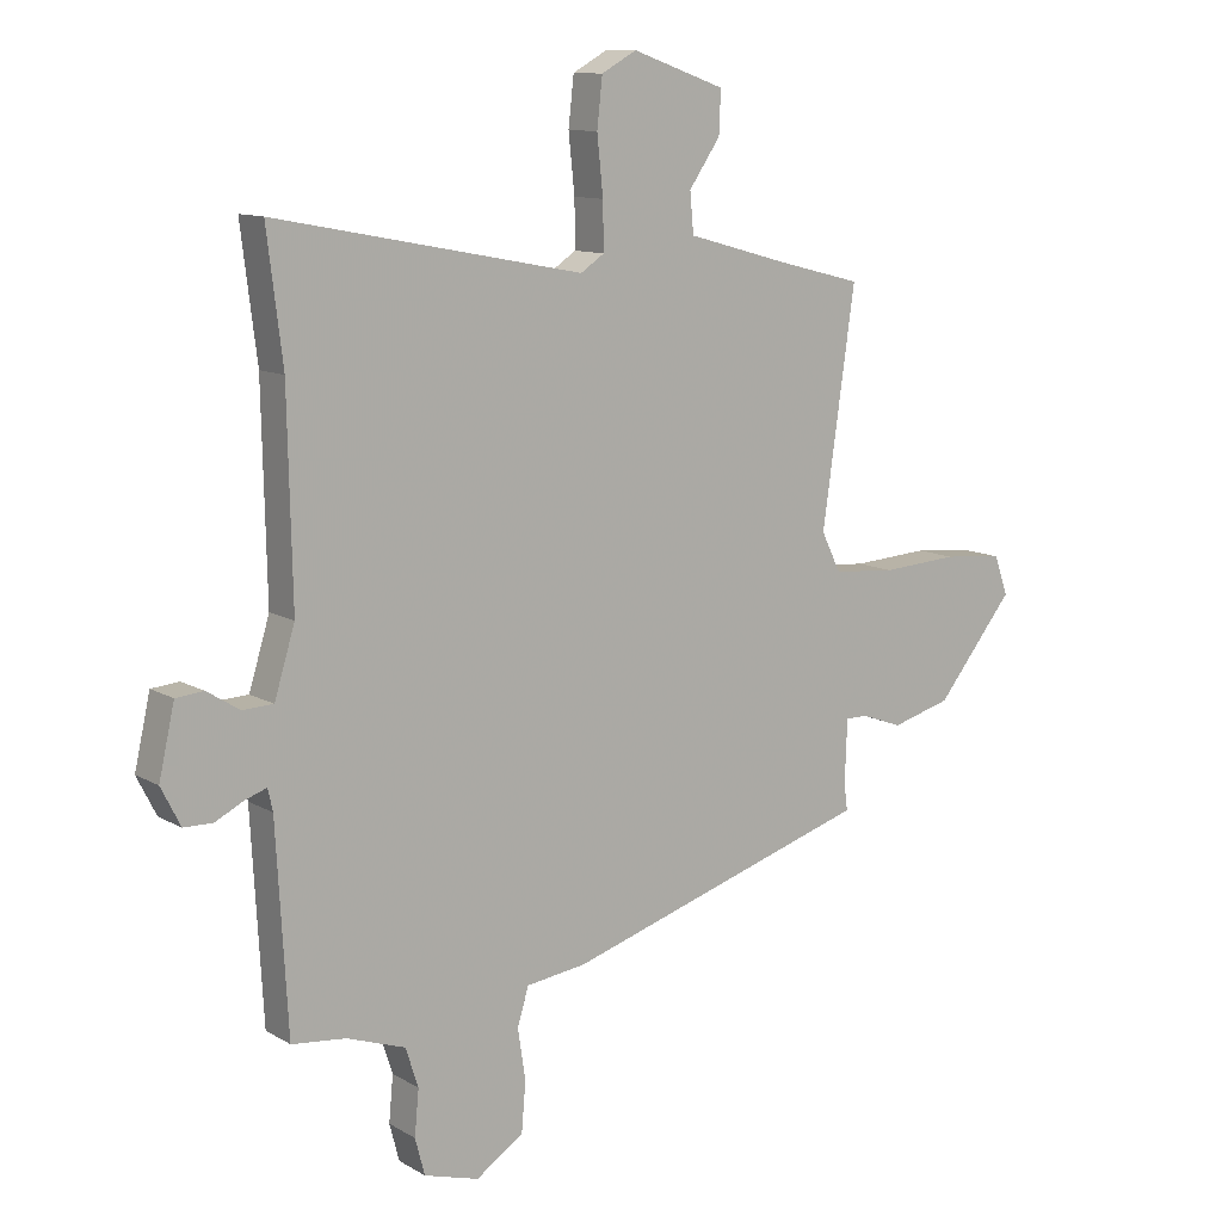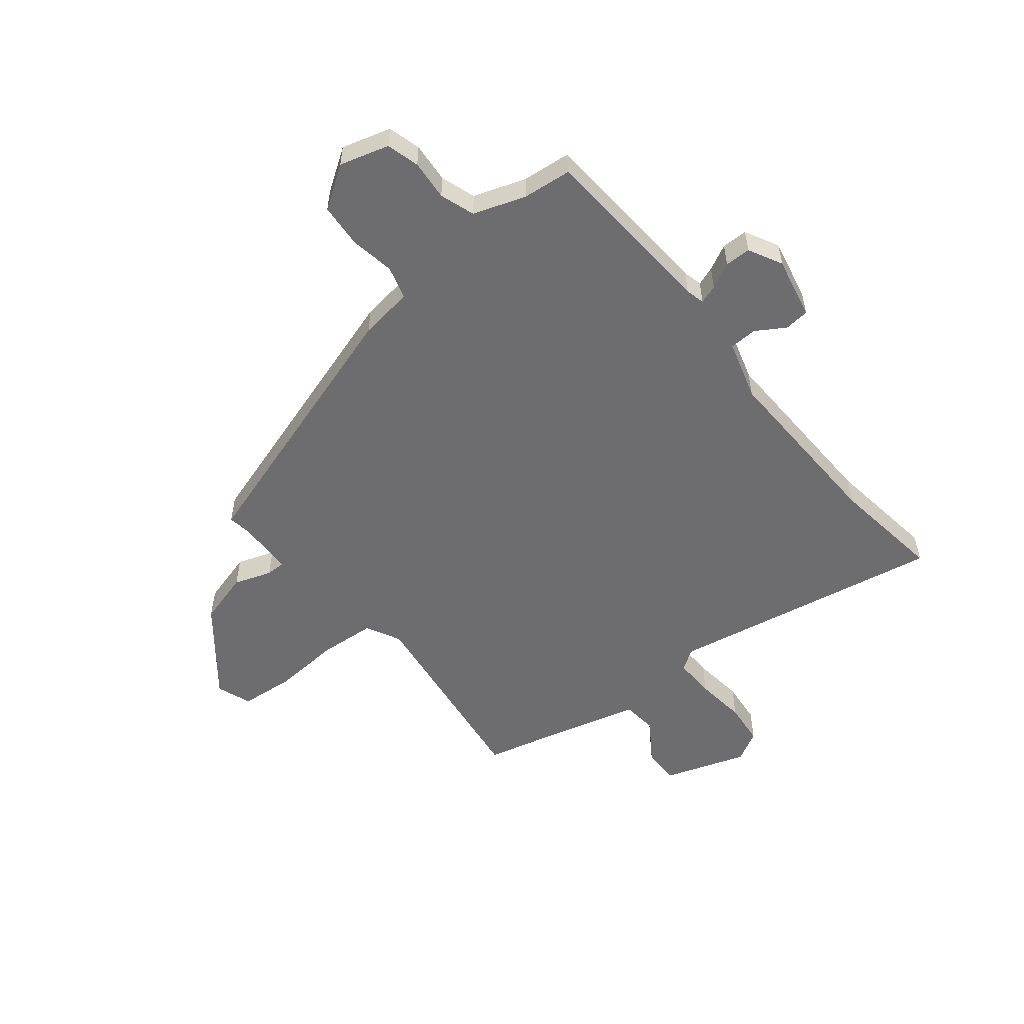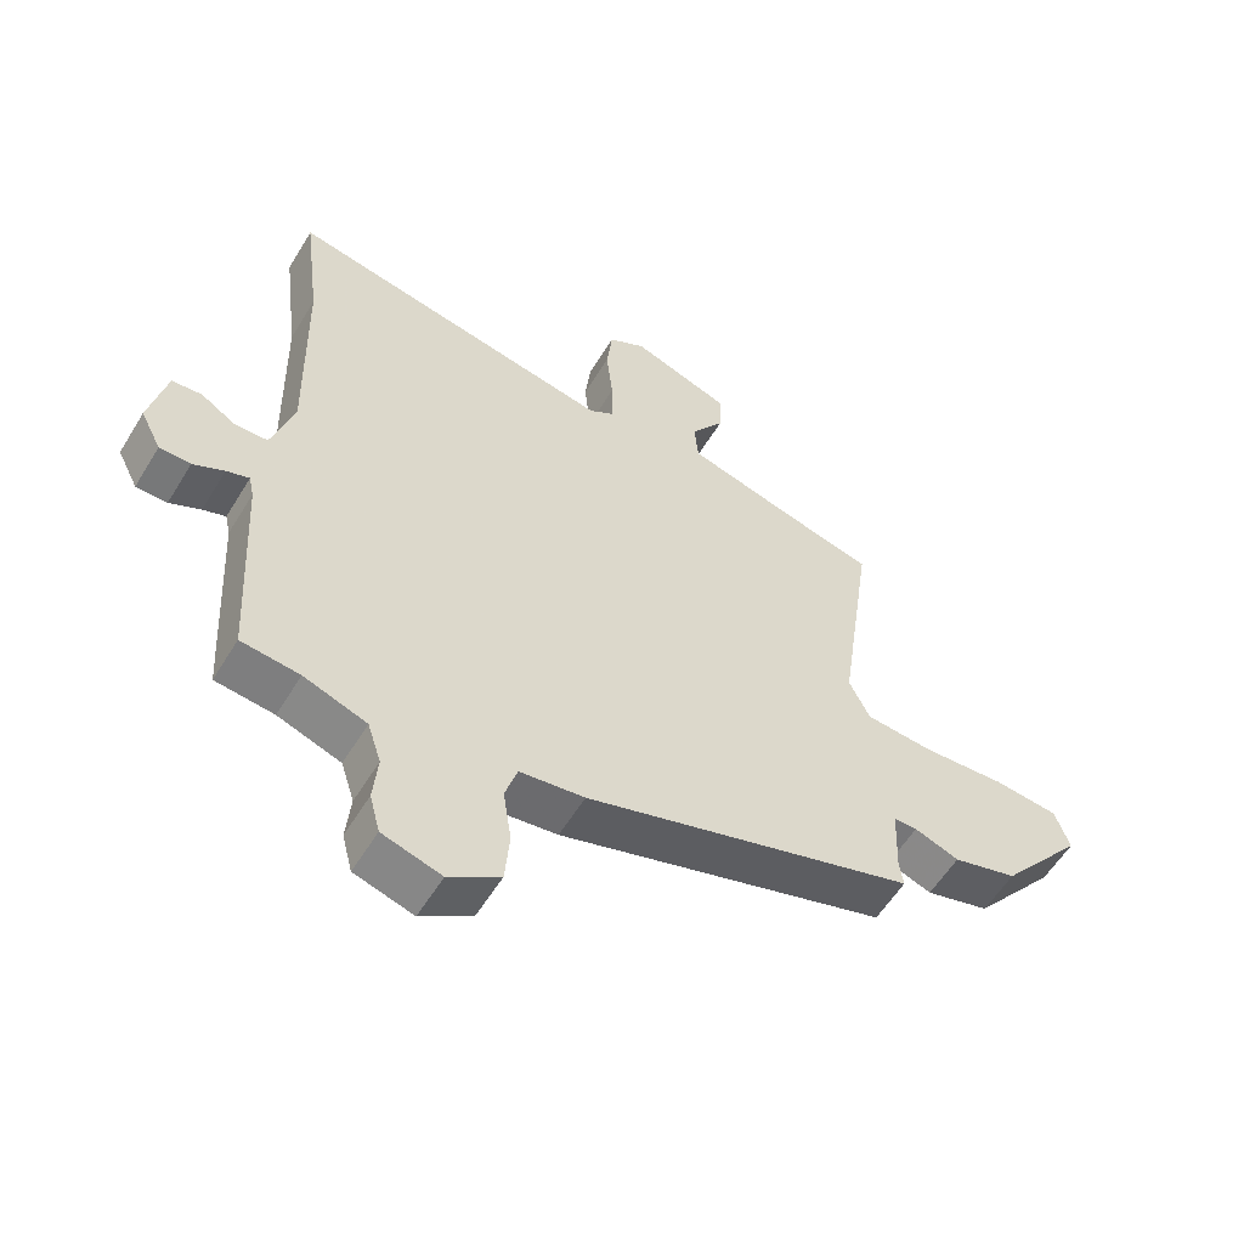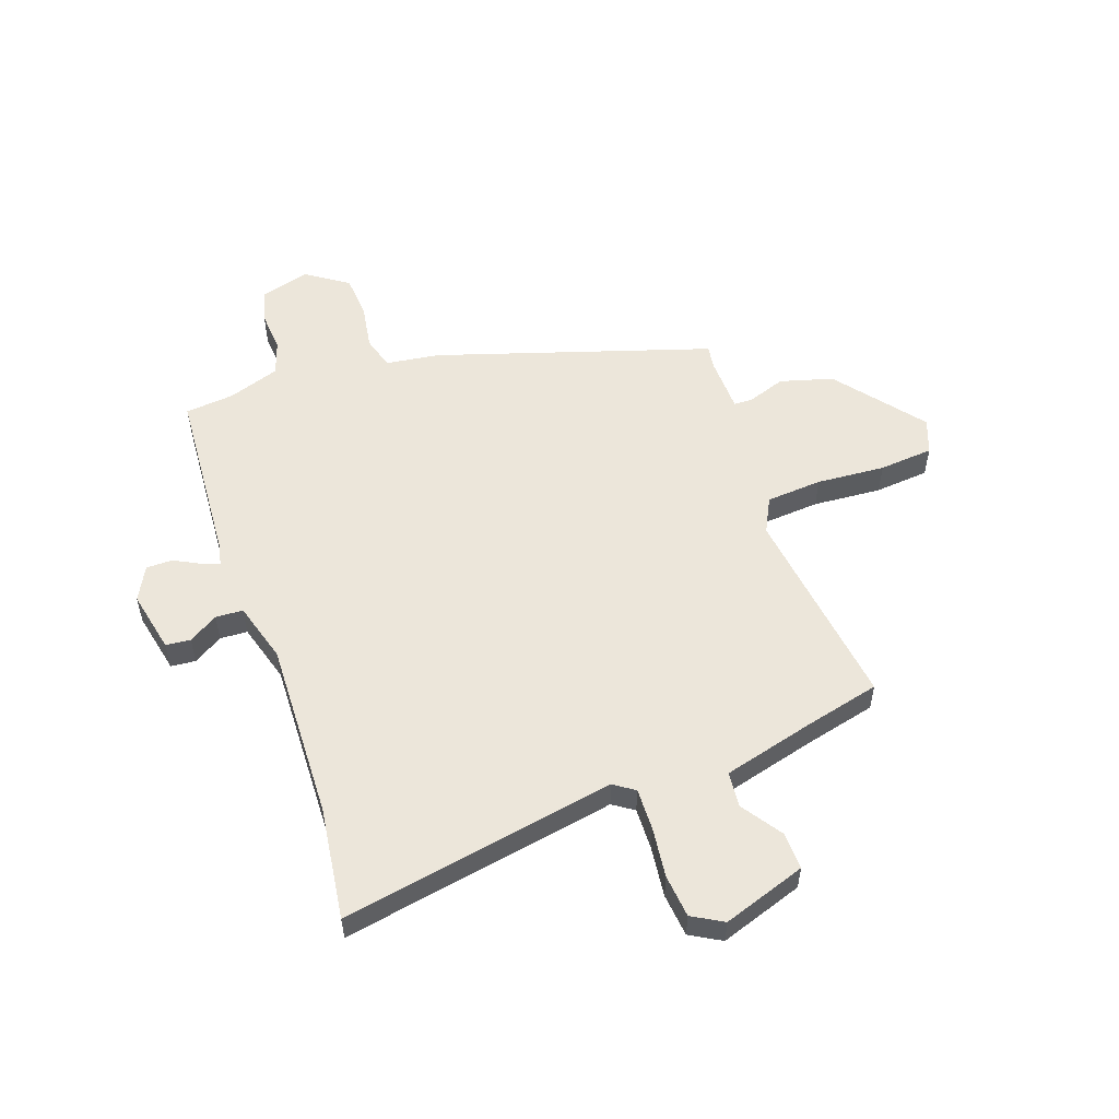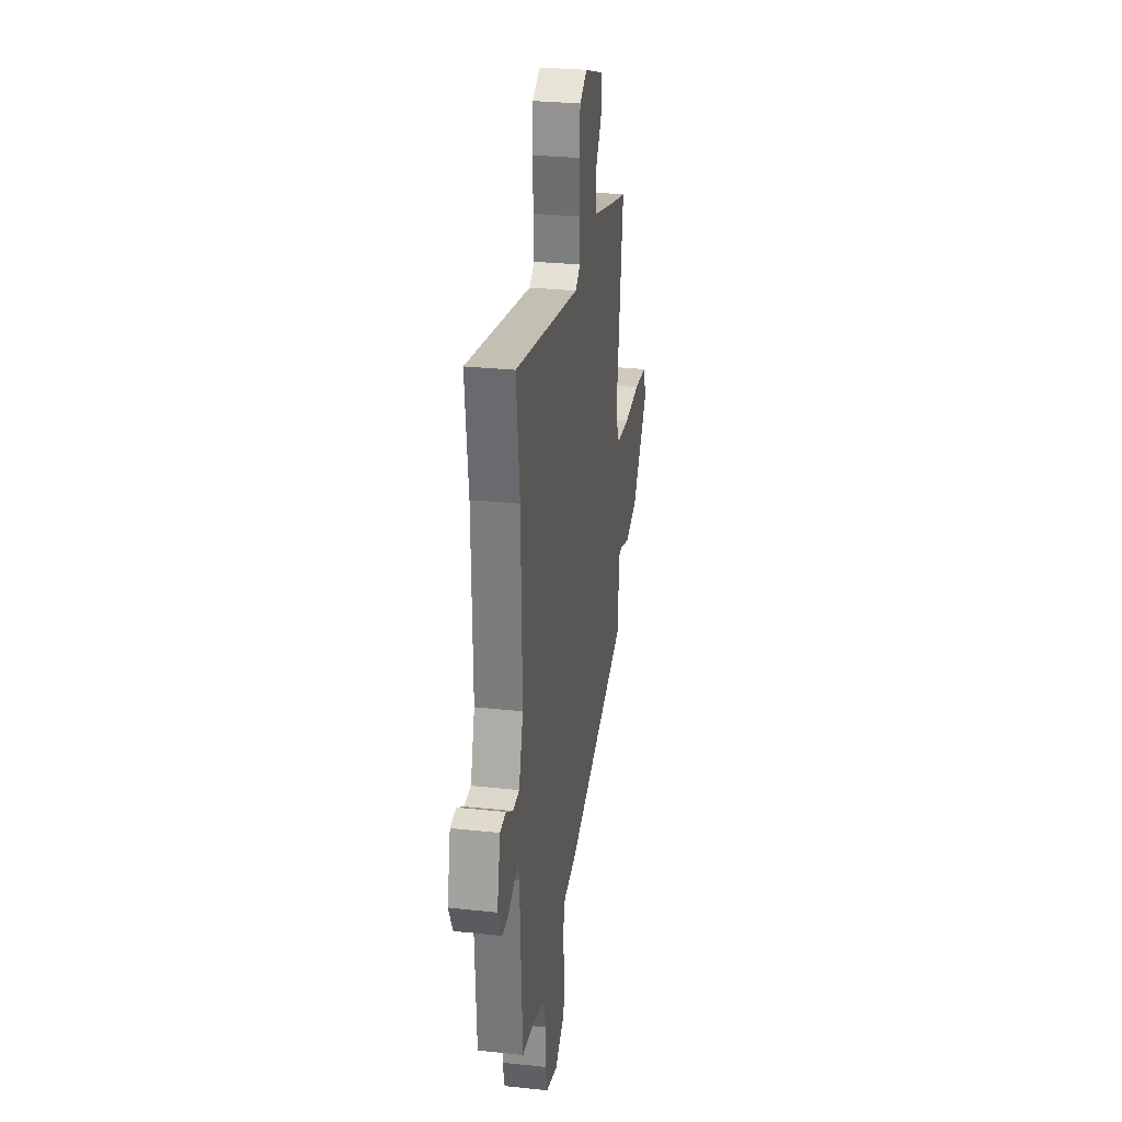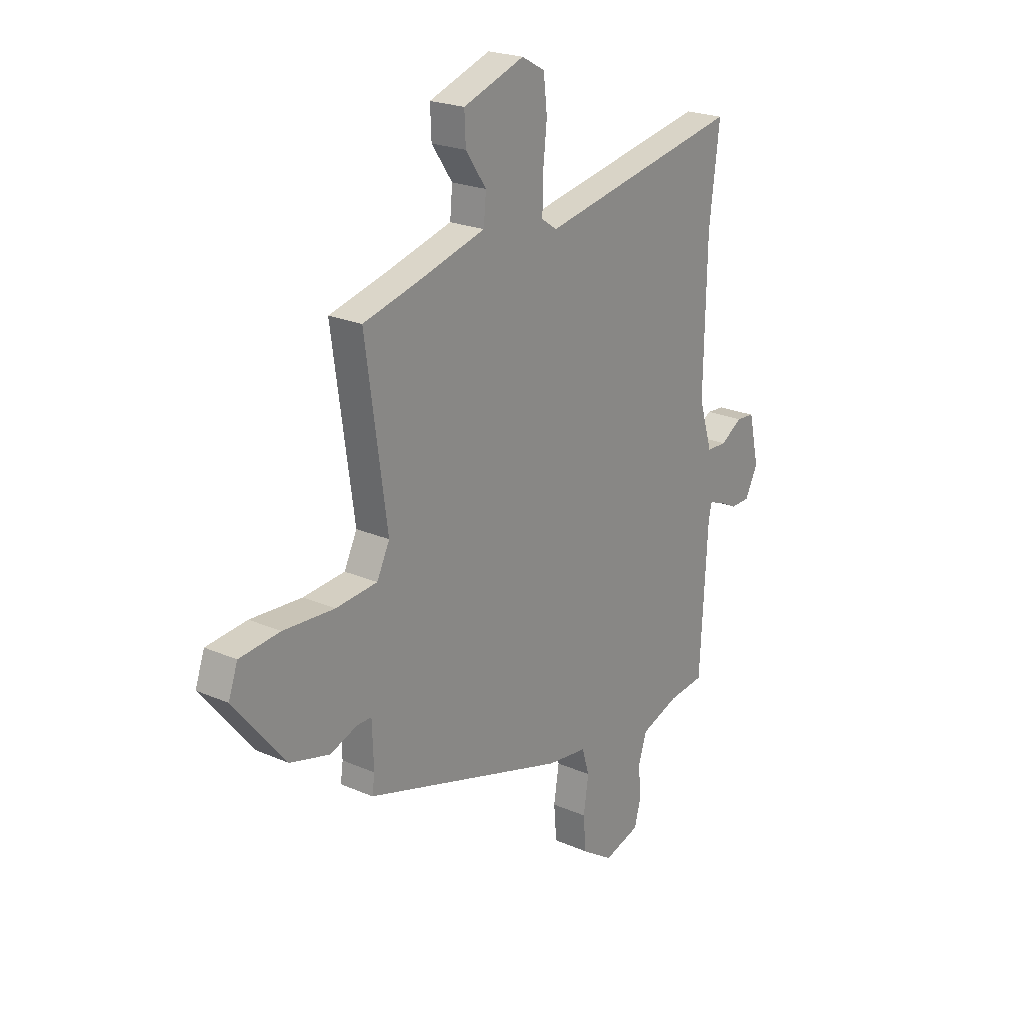
<metadata>
{"format":"obj","ext":"obj","renderer":"f3d","projection":"perspective","resolution":1024,"background":"white","views":[{"elev":11.2,"azim":-36.0,"up":"+Z"},{"elev":-54.1,"azim":-140.6,"up":"+Y"},{"elev":-56.9,"azim":-31.0,"up":"+Z"},{"elev":54.5,"azim":-18.8,"up":"+Y"},{"elev":28.4,"azim":-80.8,"up":"+Z"},{"elev":22.4,"azim":127.1,"up":"+Z"}]}
</metadata>
<code>
v 0.508 0.07 -0.352
v -0.002 0.07 -0.508
v -0.102 0.07 -0.521
v -0.121 0.07 -0.582
v -0.108 0.07 -0.666
v -0.115 0.07 -0.748
v -0.194 0.07 -0.8
v -0.285 0.07 -0.773
v -0.301 0.07 -0.712
v -0.294 0.07 -0.637
v -0.315 0.07 -0.572
v -0.412 0.07 -0.538
v -0.502 0.07 -0.528
v -0.521 0.07 -0.192
v -0.529 0.07 -0.156
v -0.564 0.07 -0.168
v -0.612 0.07 -0.192
v -0.66 0.07 -0.191
v -0.692 0.07 -0.128
v -0.666 0.07 -0.013
v -0.62 0.07 -0.009
v -0.566 0.07 -0.043
v -0.515 0.07 -0.041
v -0.481 0.07 0.07
v -0.488 0.07 0.404
v -0.514 0.07 0.614
v -0.004 0.07 0.516
v 0.035 0.07 0.542
v 0.034 0.07 0.619
v 0.024 0.07 0.714
v 0.033 0.07 0.794
v 0.091 0.07 0.826
v 0.245 0.07 0.772
v 0.242 0.07 0.702
v 0.19 0.07 0.627
v 0.196 0.07 0.561
v 0.367 0.07 0.514
v 0.505 0.07 0.479
v 0.451 0.07 0.098
v 0.483 0.07 0.033
v 0.587 0.07 0.024
v 0.715 0.07 0.032
v 0.816 0.07 0.022
v 0.839 0.07 -0.043
v 0.71 0.07 -0.202
v 0.611 0.07 -0.229
v 0.542 0.07 -0.204
v 0.506 0.07 -0.204
v 0.502 0.07 -0.309
v 0.508 0 -0.352
v -0.002 0 -0.508
v -0.102 0 -0.521
v -0.121 0 -0.582
v -0.108 0 -0.666
v -0.115 0 -0.748
v -0.194 0 -0.8
v -0.285 0 -0.773
v -0.301 0 -0.712
v -0.294 0 -0.637
v -0.315 0 -0.572
v -0.412 0 -0.538
v -0.502 0 -0.528
v -0.521 0 -0.192
v -0.529 0 -0.156
v -0.564 0 -0.168
v -0.612 0 -0.192
v -0.66 0 -0.191
v -0.692 0 -0.128
v -0.666 0 -0.013
v -0.62 0 -0.009
v -0.566 0 -0.043
v -0.515 0 -0.041
v -0.481 0 0.07
v -0.488 0 0.404
v -0.514 0 0.614
v -0.004 0 0.516
v 0.035 0 0.542
v 0.034 0 0.619
v 0.024 0 0.714
v 0.033 0 0.794
v 0.091 0 0.826
v 0.245 0 0.772
v 0.242 0 0.702
v 0.19 0 0.627
v 0.196 0 0.561
v 0.367 0 0.514
v 0.505 0 0.479
v 0.451 0 0.098
v 0.483 0 0.033
v 0.587 0 0.024
v 0.715 0 0.032
v 0.816 0 0.022
v 0.839 0 -0.043
v 0.71 0 -0.202
v 0.611 0 -0.229
v 0.542 0 -0.204
v 0.506 0 -0.204
v 0.502 0 -0.309
f 44 45 46 47
f 44 47 48
f 41 42 43 44
f 40 41 44 48
f 39 40 48 49
f 37 38 39
f 36 37 39 49
f 32 33 34 35
f 32 35 36
f 29 30 31 32
f 28 29 32 36
f 27 28 36 49
f 25 26 27 49
f 19 20 21 22
f 19 22 23
f 16 17 18 19
f 15 16 19 23
f 14 15 23 24
f 12 13 14 24
f 7 8 9 10
f 7 10 11
f 4 5 6 7
f 3 4 7 11
f 49 1 2 3
f 12 24 25 49
f 3 11 12 49
f 96 95 94 93
f 97 96 93
f 93 92 91 90
f 97 93 90 89
f 98 97 89 88
f 88 87 86
f 98 88 86 85
f 84 83 82 81
f 85 84 81
f 81 80 79 78
f 85 81 78 77
f 98 85 77 76
f 98 76 75 74
f 71 70 69 68
f 72 71 68
f 68 67 66 65
f 72 68 65 64
f 73 72 64 63
f 73 63 62 61
f 59 58 57 56
f 60 59 56
f 56 55 54 53
f 60 56 53 52
f 52 51 50 98
f 98 74 73 61
f 98 61 60 52
f 1 50 51 2
f 2 51 52 3
f 3 52 53 4
f 4 53 54 5
f 5 54 55 6
f 6 55 56 7
f 7 56 57 8
f 8 57 58 9
f 9 58 59 10
f 10 59 60 11
f 11 60 61 12
f 12 61 62 13
f 13 62 63 14
f 14 63 64 15
f 15 64 65 16
f 16 65 66 17
f 17 66 67 18
f 18 67 68 19
f 19 68 69 20
f 20 69 70 21
f 21 70 71 22
f 22 71 72 23
f 23 72 73 24
f 24 73 74 25
f 25 74 75 26
f 26 75 76 27
f 27 76 77 28
f 28 77 78 29
f 29 78 79 30
f 30 79 80 31
f 31 80 81 32
f 32 81 82 33
f 33 82 83 34
f 34 83 84 35
f 35 84 85 36
f 36 85 86 37
f 37 86 87 38
f 38 87 88 39
f 39 88 89 40
f 40 89 90 41
f 41 90 91 42
f 42 91 92 43
f 43 92 93 44
f 44 93 94 45
f 45 94 95 46
f 46 95 96 47
f 47 96 97 48
f 48 97 98 49
f 49 98 50 1

</code>
